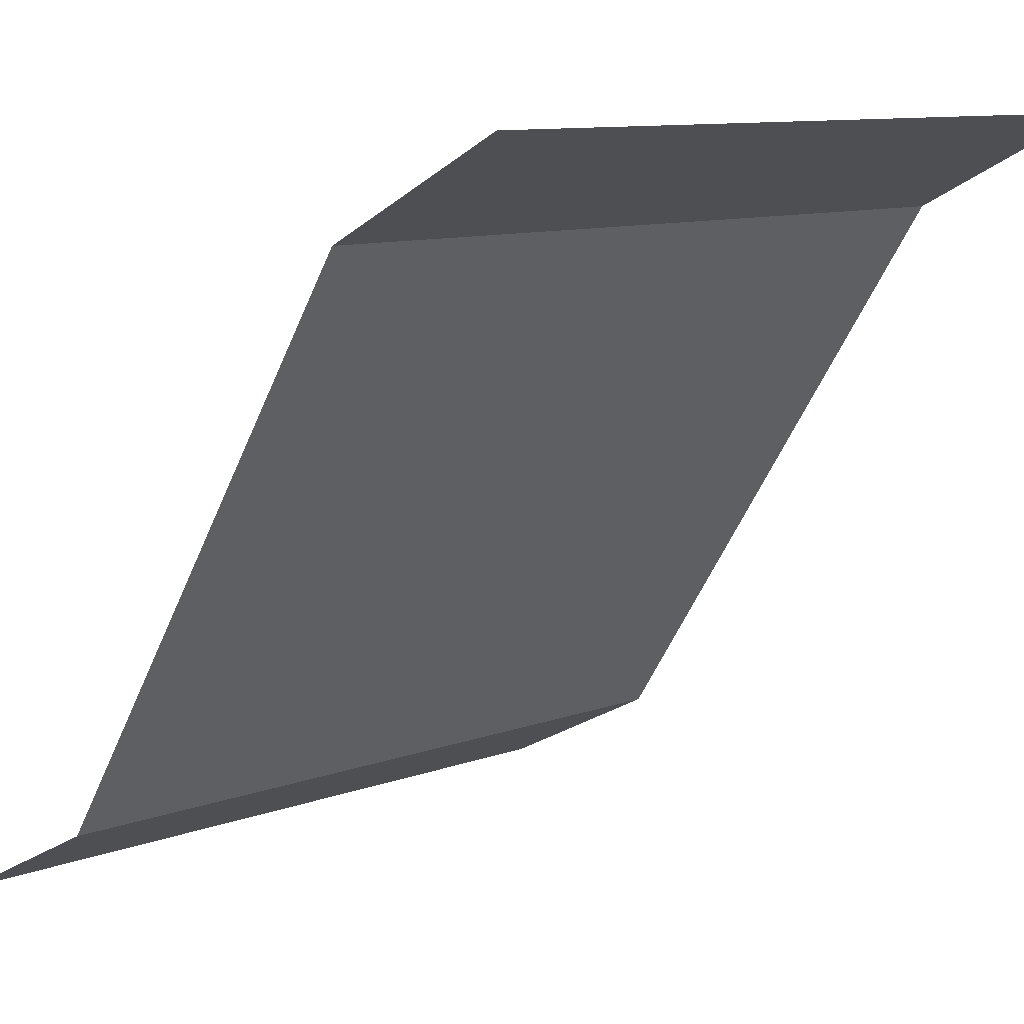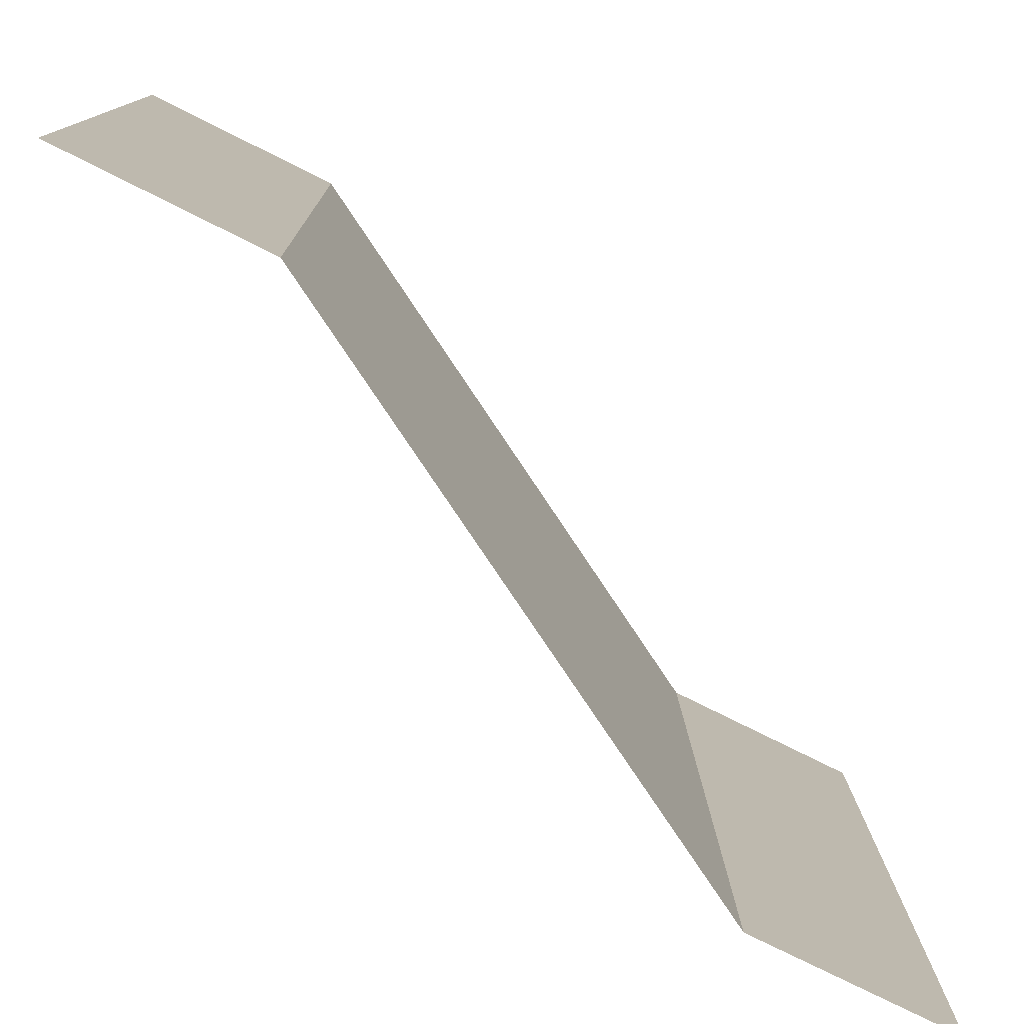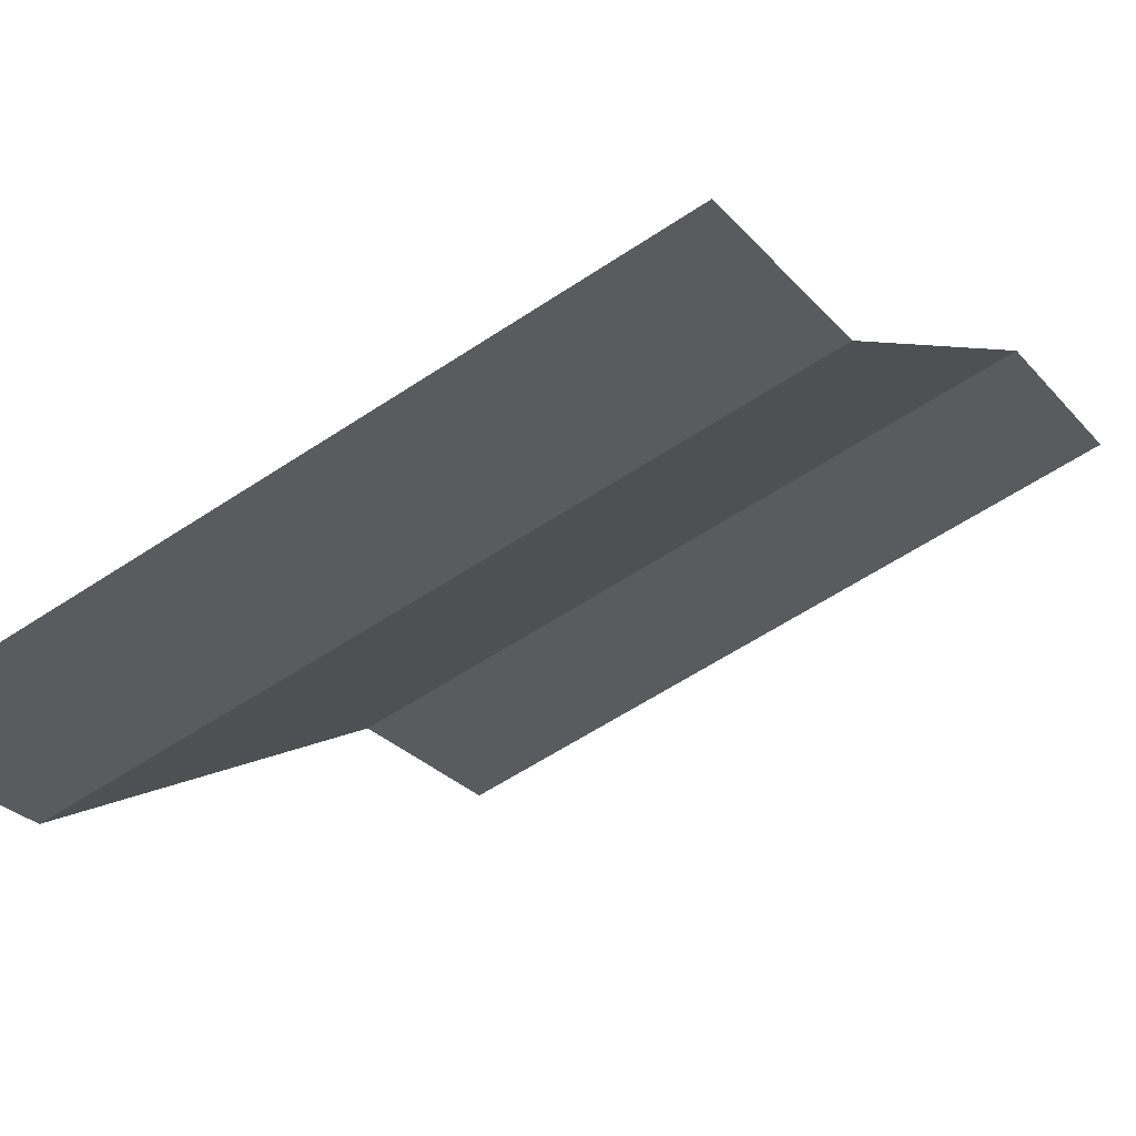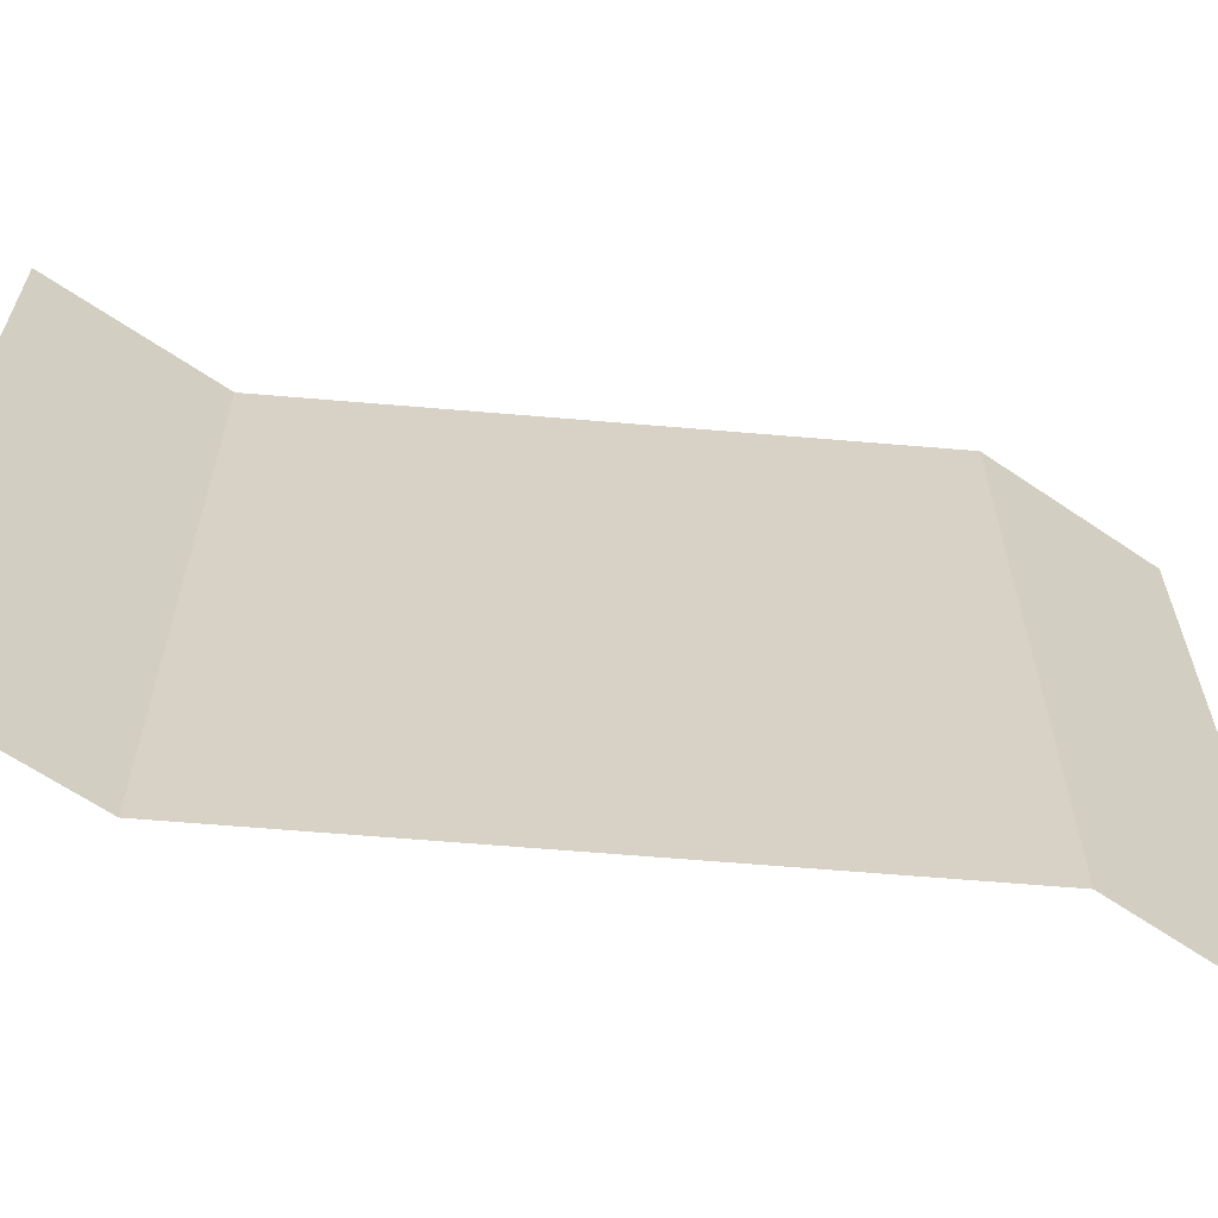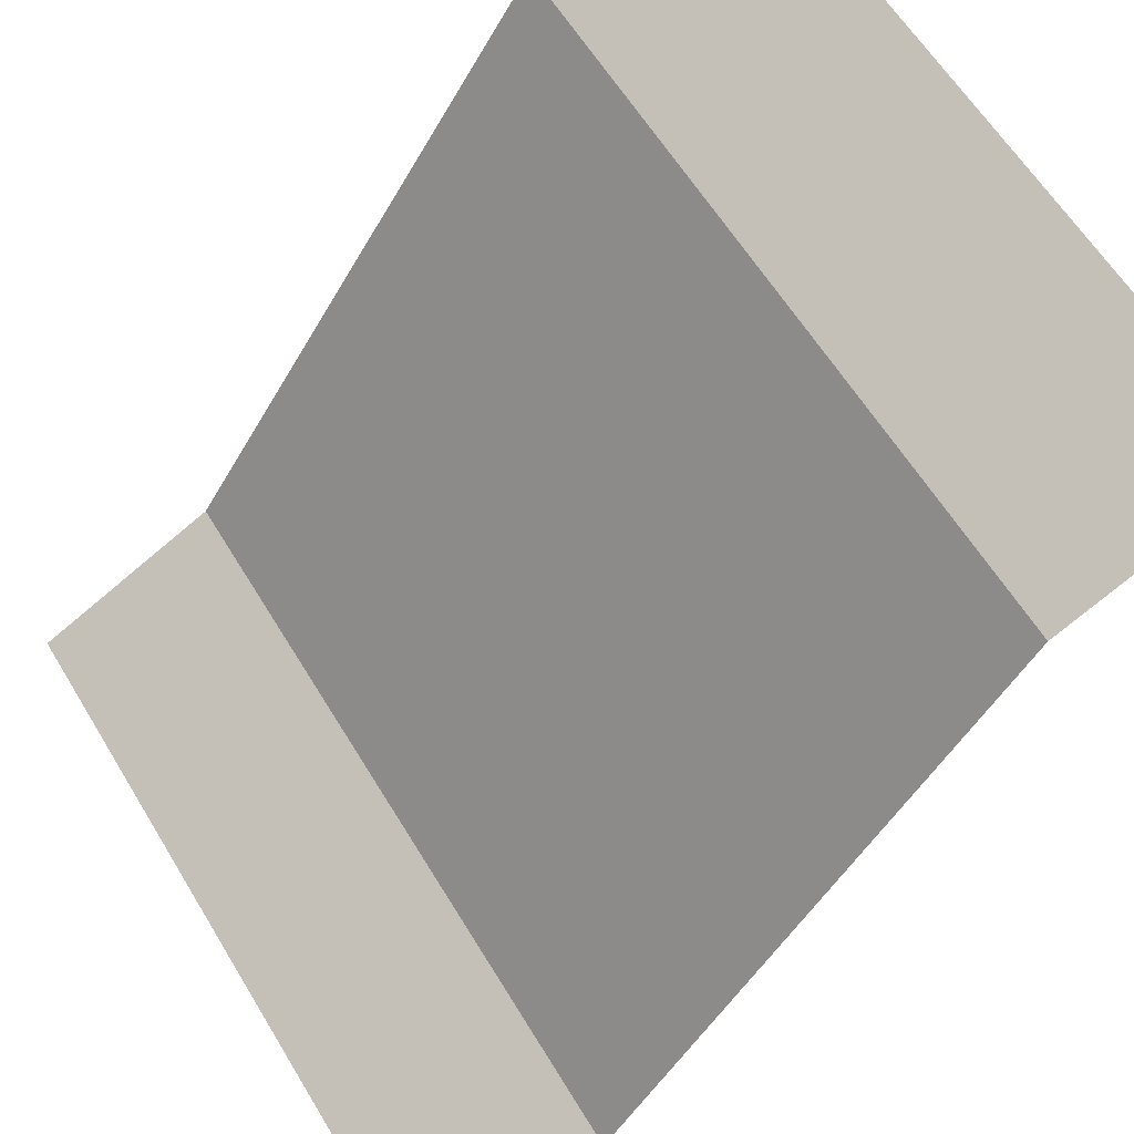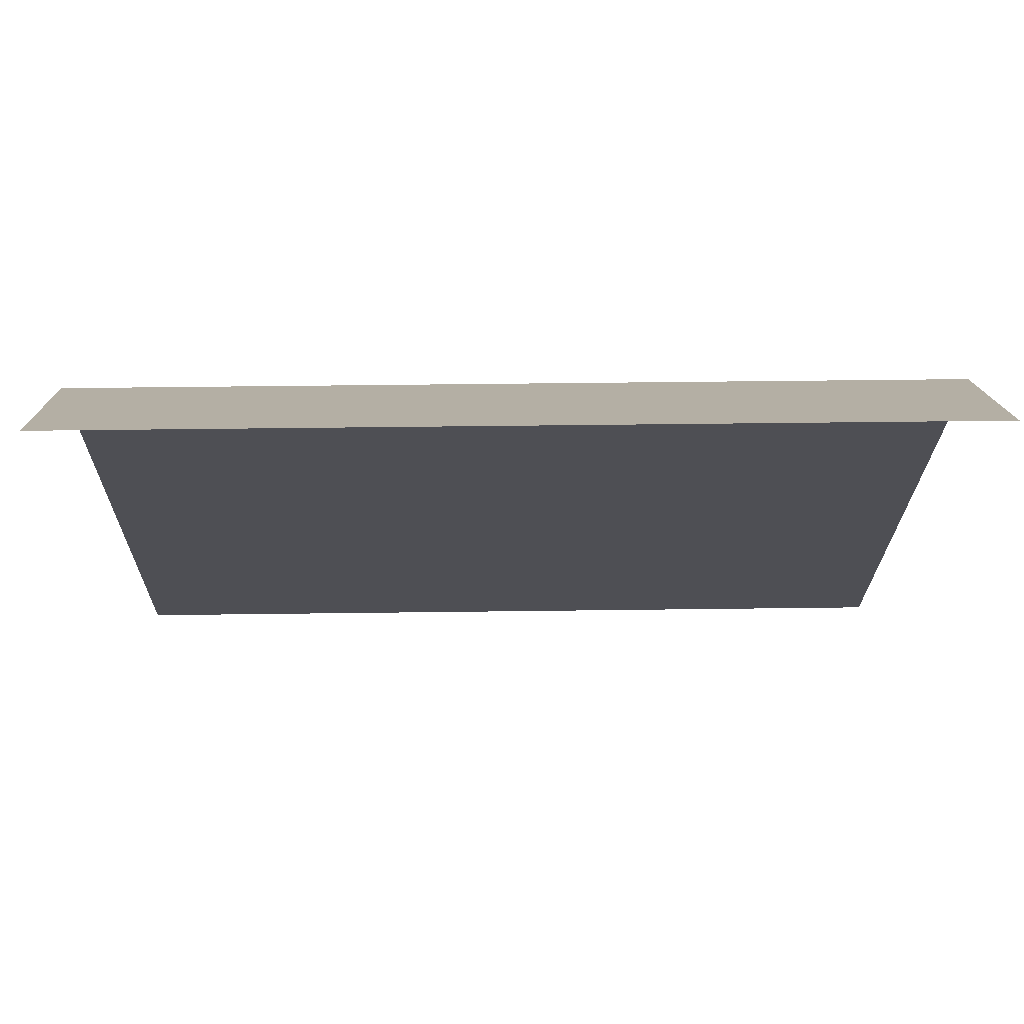
<metadata>
{"format":"obj","ext":"obj","renderer":"f3d","projection":"perspective","resolution":1024,"background":"white","views":[{"elev":10.0,"azim":-133.8,"up":"+Y"},{"elev":11.5,"azim":-0.8,"up":"+Y"},{"elev":-57.7,"azim":124.8,"up":"+Y"},{"elev":-63.2,"azim":-61.2,"up":"+Z"},{"elev":60.0,"azim":149.1,"up":"+Y"},{"elev":38.0,"azim":-91.0,"up":"+Y"}]}
</metadata>
<code>
o Plane.004
v -0.9999 1 1
v -0.9999 1 -1
v -0.5001 0.75 1
v -0.5001 0.75 -1
v 0.9998 -1 1
v 0.9998 -1 -1
v 0.5 -0.75 1
v 0.5 -0.75 -1
f 3 1 2 4
f 7 3 4 8
f 7 8 6 5

</code>
